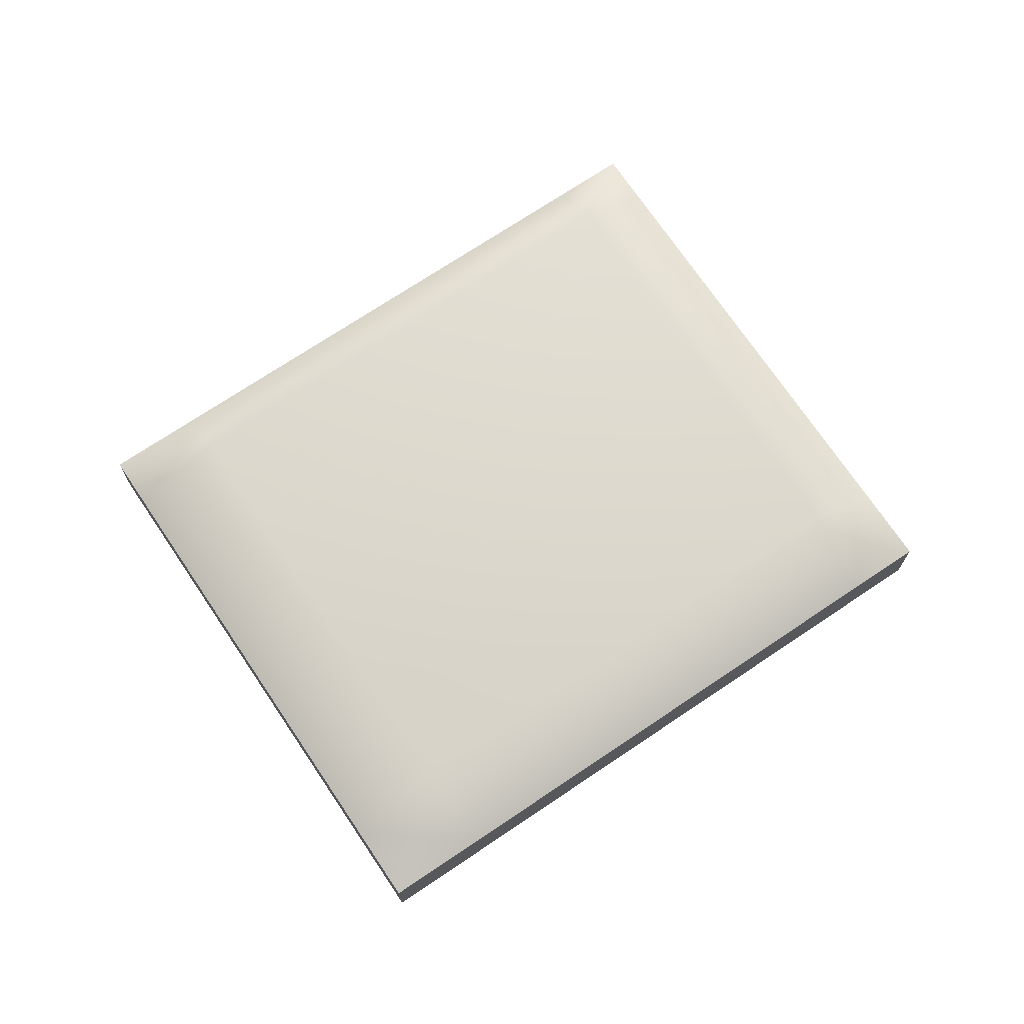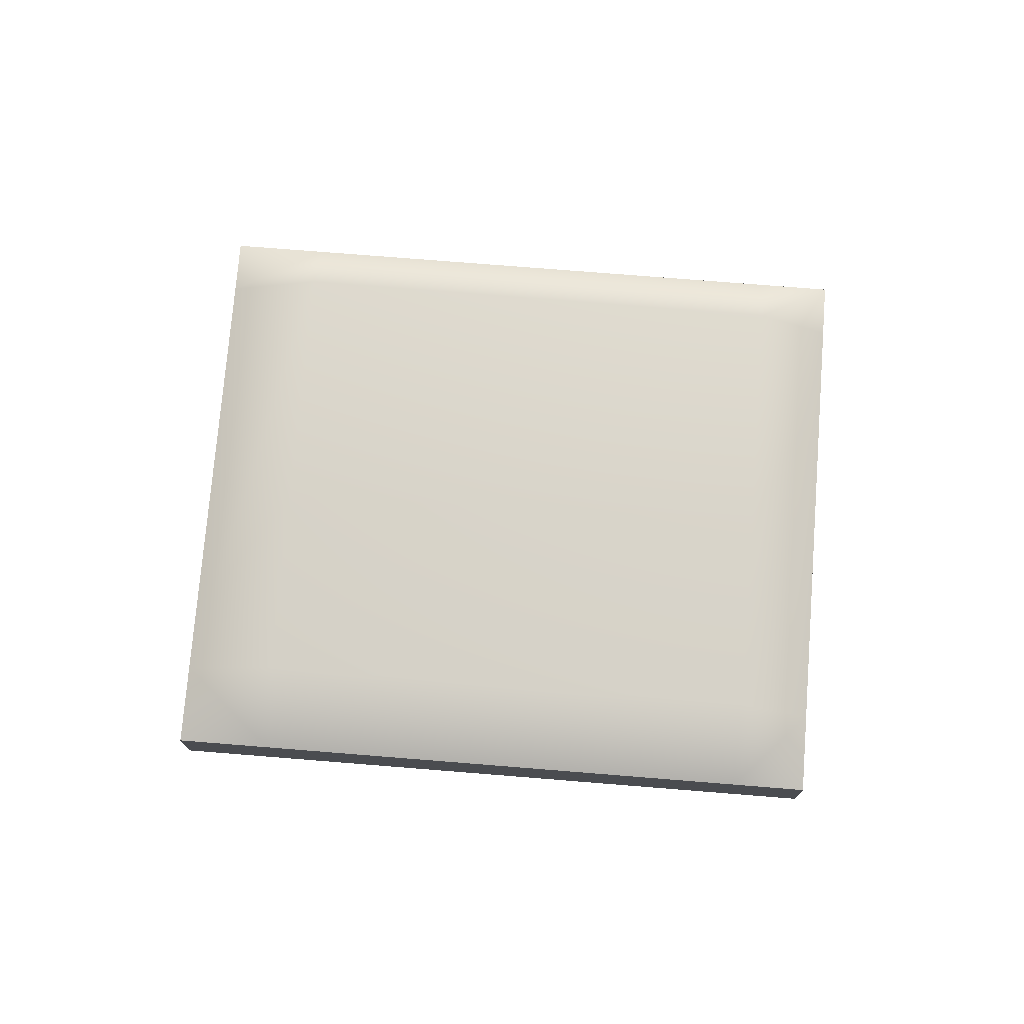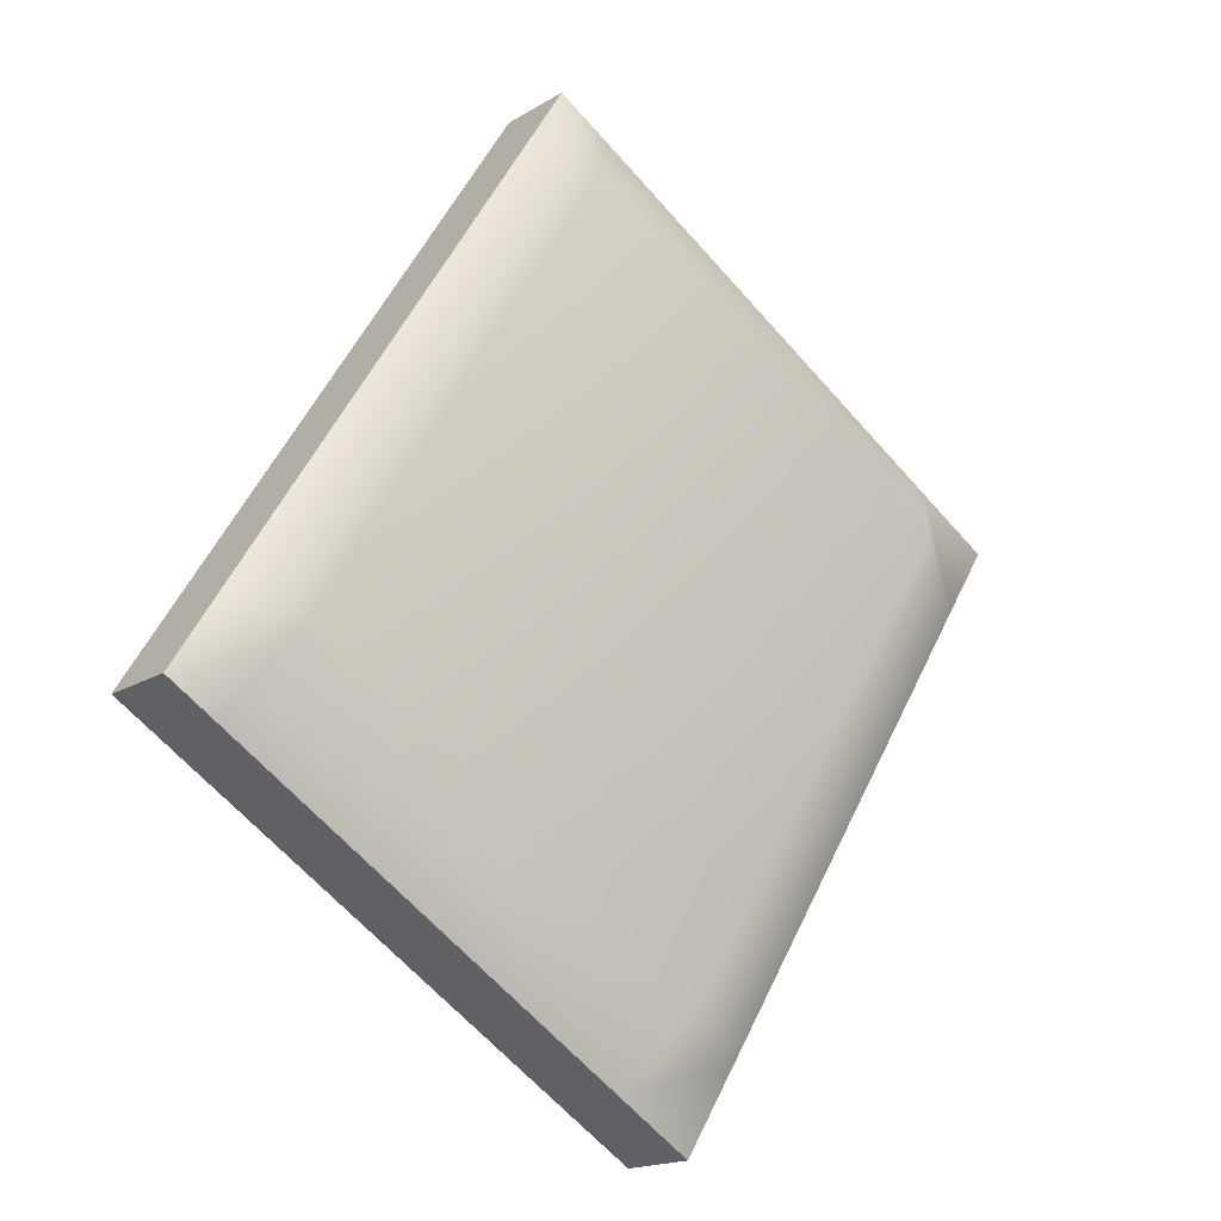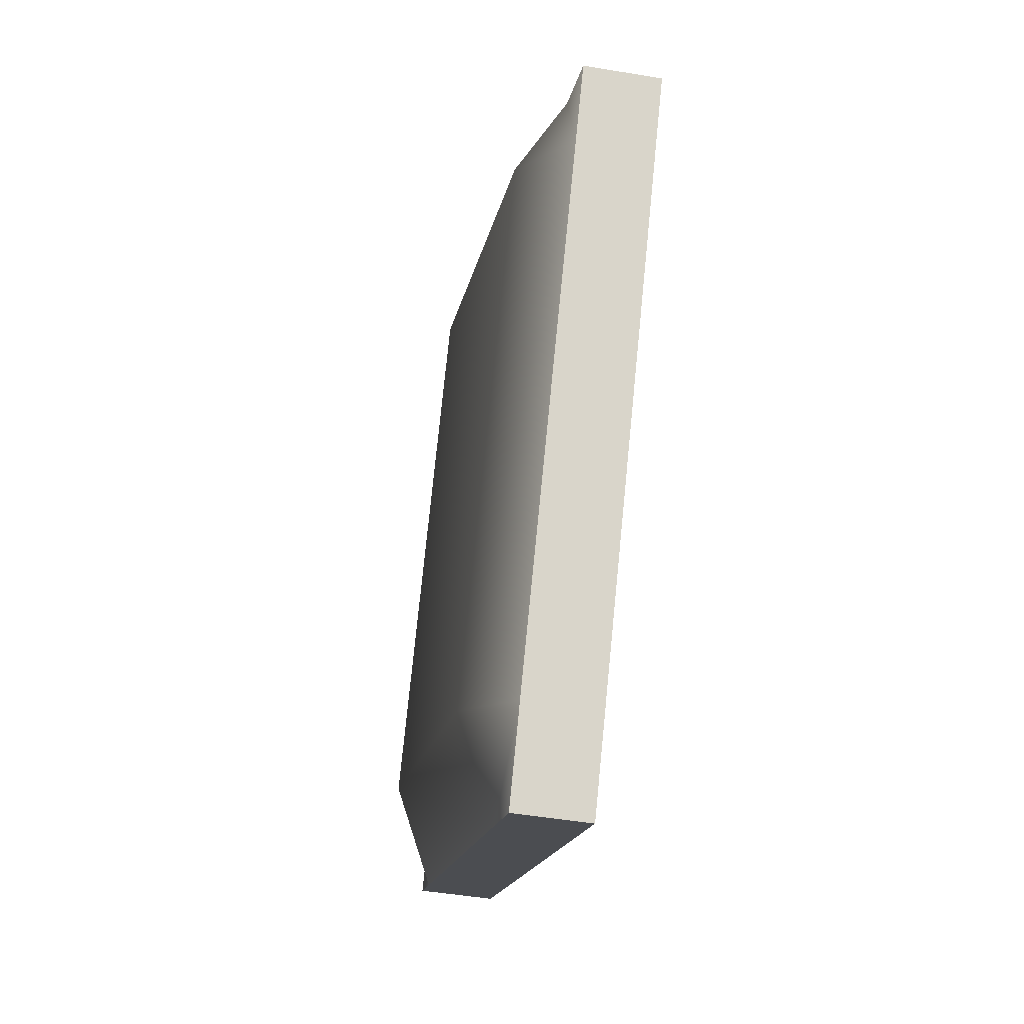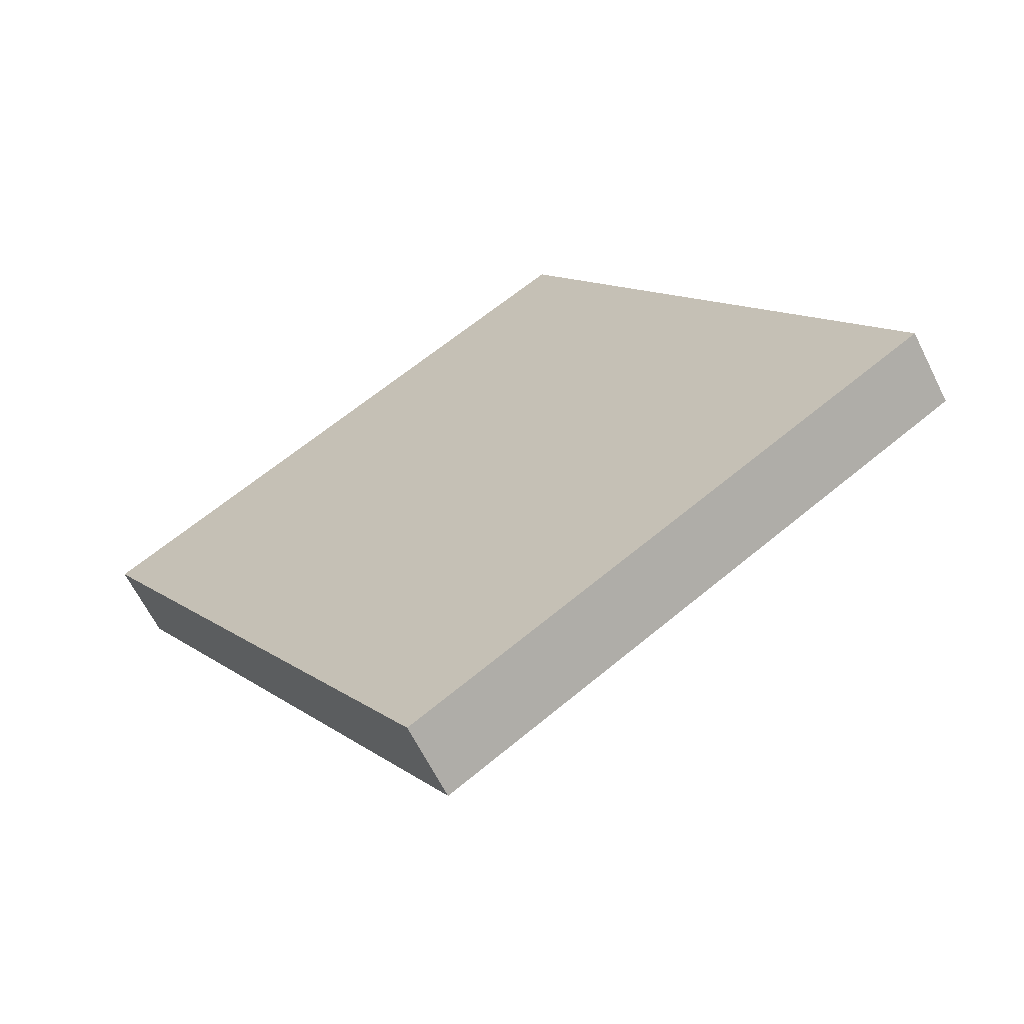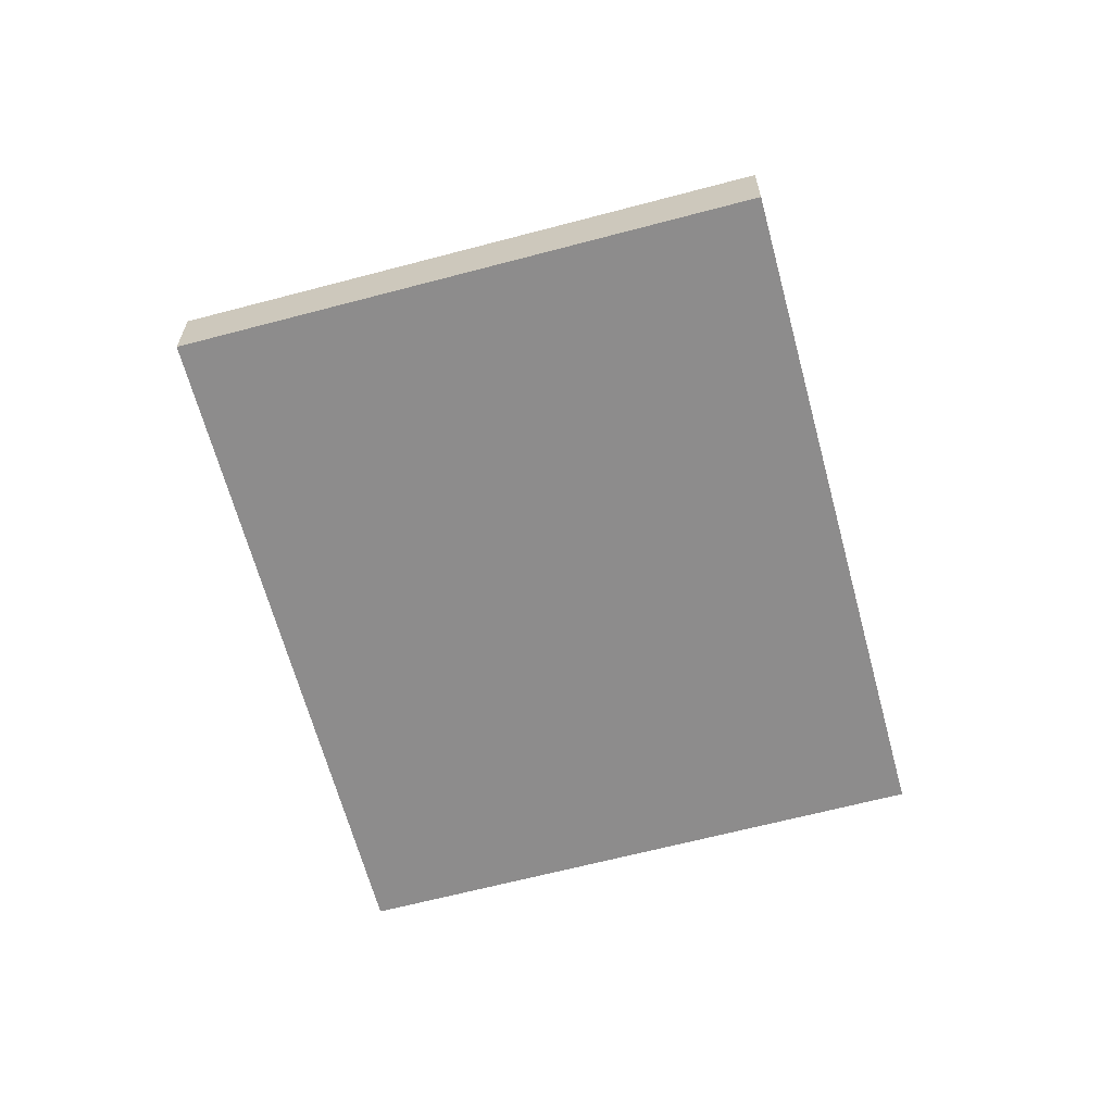
<metadata>
{"format":"obj","ext":"obj","renderer":"f3d","projection":"perspective","resolution":1024,"background":"white","views":[{"elev":71.8,"azim":-155.9,"up":"+Y"},{"elev":74.9,"azim":-117.4,"up":"+Y"},{"elev":-17.2,"azim":140.3,"up":"+Z"},{"elev":-47.6,"azim":-100.7,"up":"+Z"},{"elev":-63.9,"azim":26.5,"up":"+Z"},{"elev":-64.3,"azim":-17.0,"up":"+Y"}]}
</metadata>
<code>
g default
v -3.832 -5.961 -35.45
v 2.522 -5.961 -45.62
v -3.832 -4.678 -35.45
v 2.522 -4.678 -45.62
v -12.52 -4.678 -40.87
v -6.169 -4.678 -51.05
v -12.52 -5.961 -40.87
v -6.169 -5.961 -51.05
v 1.634 -5.961 -44.2
v -7.057 -5.961 -49.63
v -7.057 -4.678 -49.63
v 1.634 -4.678 -44.2
v -3.133 -5.961 -36.57
v -11.82 -5.961 -41.99
v -11.82 -4.678 -41.99
v -3.133 -4.678 -36.57
v -11.32 -4.678 -40.12
v -10.62 -3.932 -41.24
v -5.851 -3.932 -48.87
v -4.963 -4.678 -50.29
v -4.963 -5.961 -50.29
v -5.851 -5.961 -48.87
v -10.62 -5.961 -41.24
v -11.32 -5.961 -40.12
v -4.637 -4.678 -35.95
v -3.938 -3.932 -37.07
v 0.8296 -3.932 -44.7
v 1.717 -4.678 -46.12
v 1.717 -5.961 -46.12
v 0.8296 -5.961 -44.7
v -3.938 -5.961 -37.07
v -4.637 -5.961 -35.95
g pCube9
f 12 9 2 4
f 11 19 20 6
f 10 11 6 8
f 21 22 10 8
f 20 21 8 6
f 7 24 17 5
f 22 23 14 10
f 14 15 11 10
f 15 18 19 11
f 16 13 9 12
f 7 14 23 24
f 5 15 14 7
f 17 18 15 5
f 1 13 16 3
f 25 26 18 17
f 19 18 26 27
f 20 19 27 28
f 28 29 21 20
f 29 30 22 21
f 30 31 23 22
f 24 23 31 32
f 17 24 32 25
f 3 16 26 25
f 27 26 16 12
f 28 27 12 4
f 2 29 28 4
f 9 30 29 2
f 13 31 30 9
f 32 31 13 1
f 25 32 1 3

</code>
